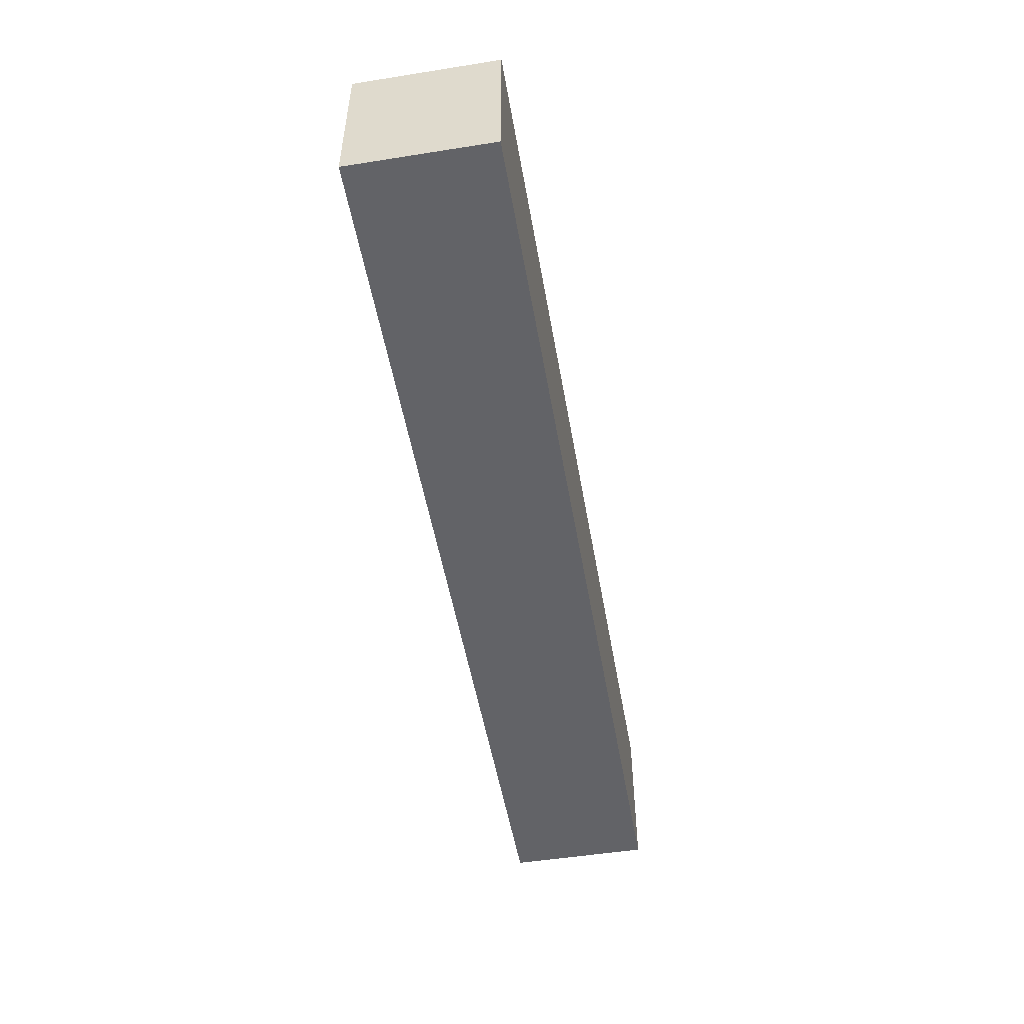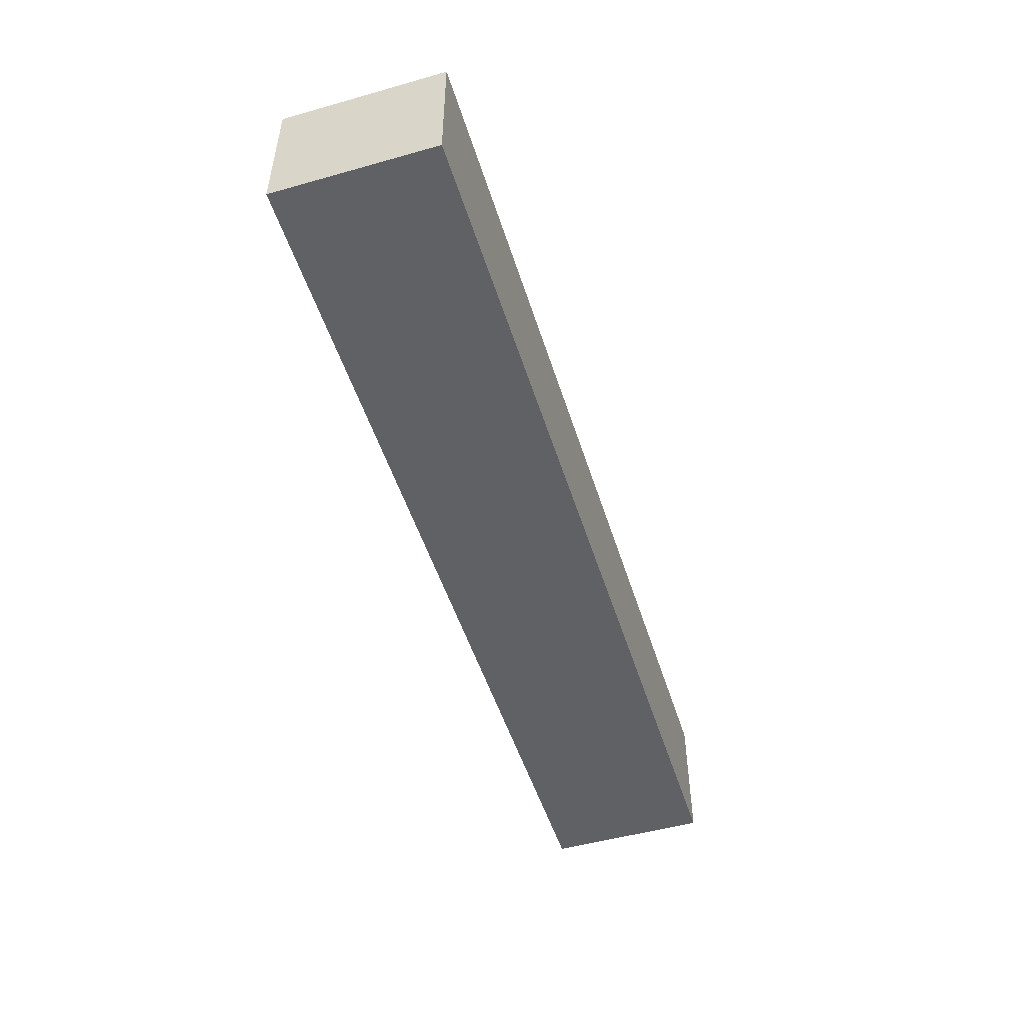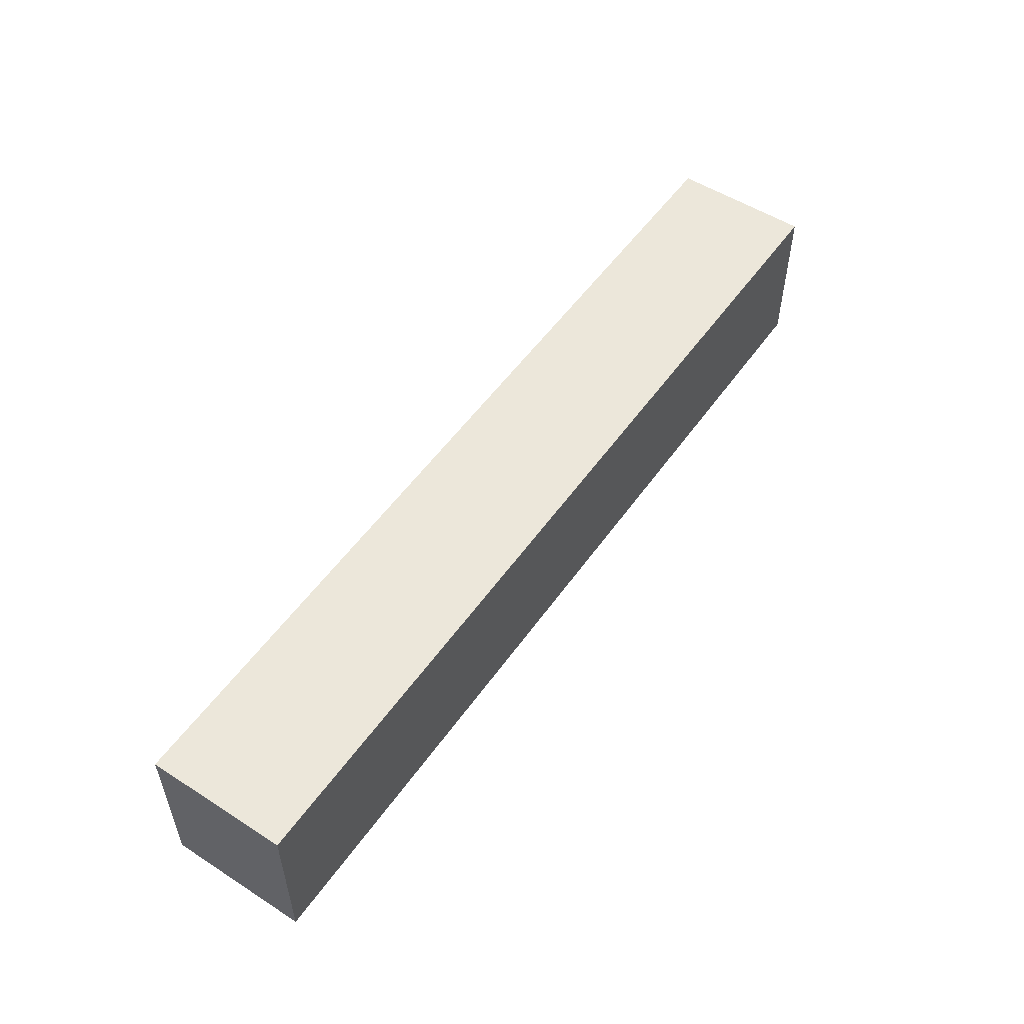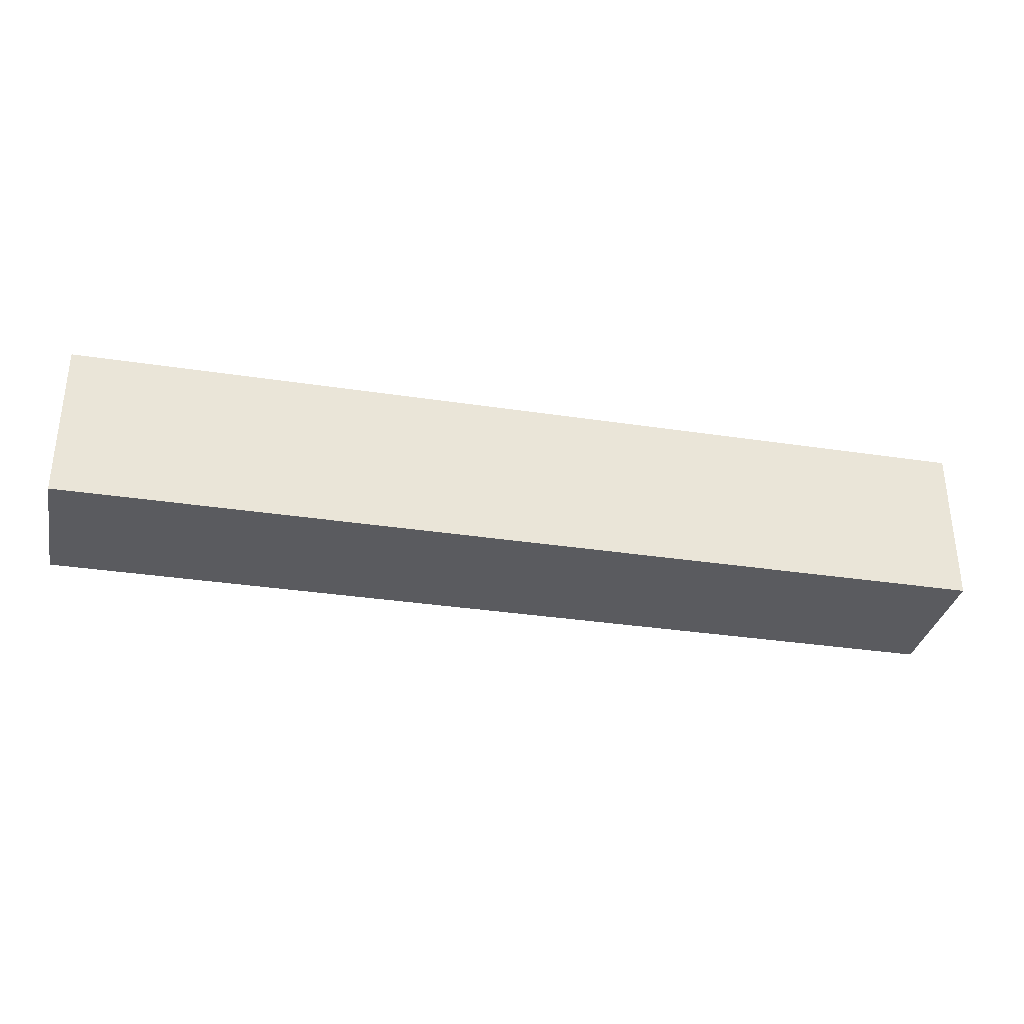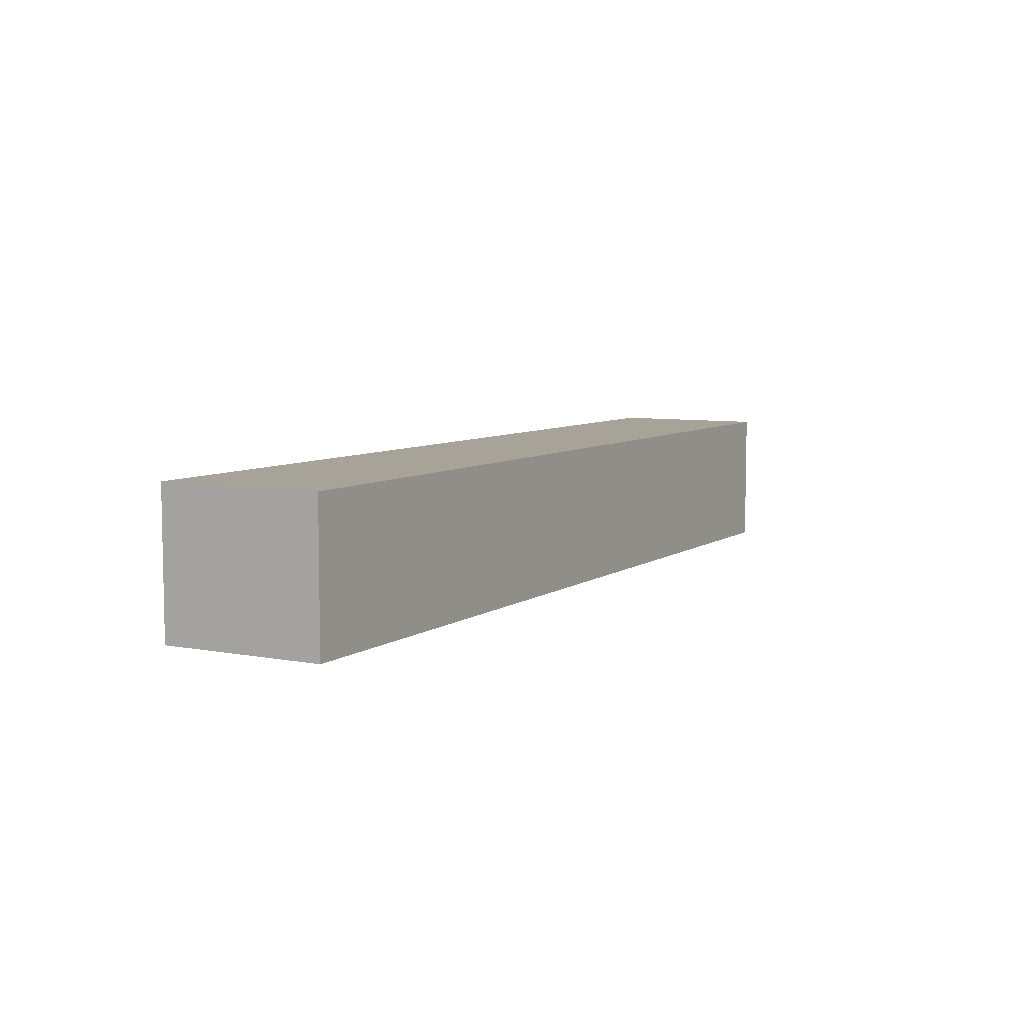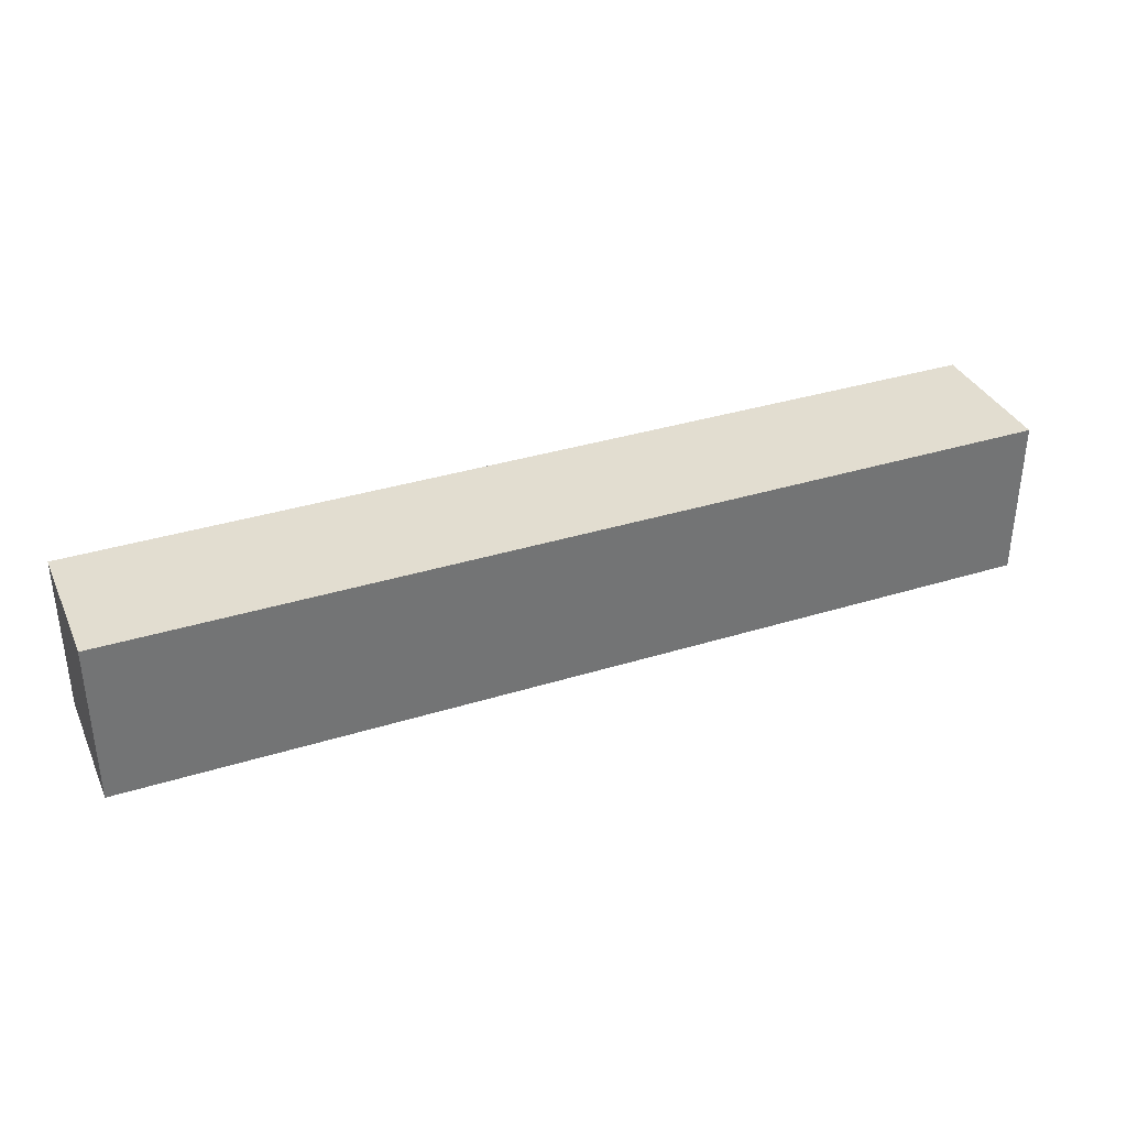
<metadata>
{"format":"obj","ext":"obj","renderer":"f3d","projection":"perspective","resolution":1024,"background":"white","views":[{"elev":-51.0,"azim":-80.2,"up":"+Y"},{"elev":-50.2,"azim":-72.8,"up":"+Z"},{"elev":53.2,"azim":-55.6,"up":"+Y"},{"elev":-33.3,"azim":168.2,"up":"+Y"},{"elev":6.9,"azim":-60.9,"up":"+Z"},{"elev":35.2,"azim":-22.4,"up":"+Y"}]}
</metadata>
<code>
g pb_Mesh-12778326
v -0.1415 0 0
v -1.481 0 0
v -0.1415 0.2333 0
v -1.481 0.2333 0
v -1.481 0 0
v -1.481 0 -0.2029
v -1.481 0.2333 0
v -1.481 0.2333 -0.2029
v -1.481 0 -0.2029
v -0.1415 0 -0.2029
v -1.481 0.2333 -0.2029
v -0.1415 0.2333 -0.2029
v -0.1415 0 -0.2029
v -0.1415 0 0
v -0.1415 0.2333 -0.2029
v -0.1415 0.2333 0
v -0.1415 0.2333 0
v -1.481 0.2333 0
v -0.1415 0.2333 -0.2029
v -1.481 0.2333 -0.2029
v -0.1415 0 -0.2029
v -1.481 0 -0.2029
v -0.1415 0 0
v -1.481 0 0
g pb_Mesh-12778326_0
f 3 2 1
f 3 4 2
f 7 6 5
f 7 8 6
f 11 10 9
f 11 12 10
f 15 14 13
f 15 16 14
f 19 18 17
f 19 20 18
f 23 22 21
f 23 24 22

</code>
